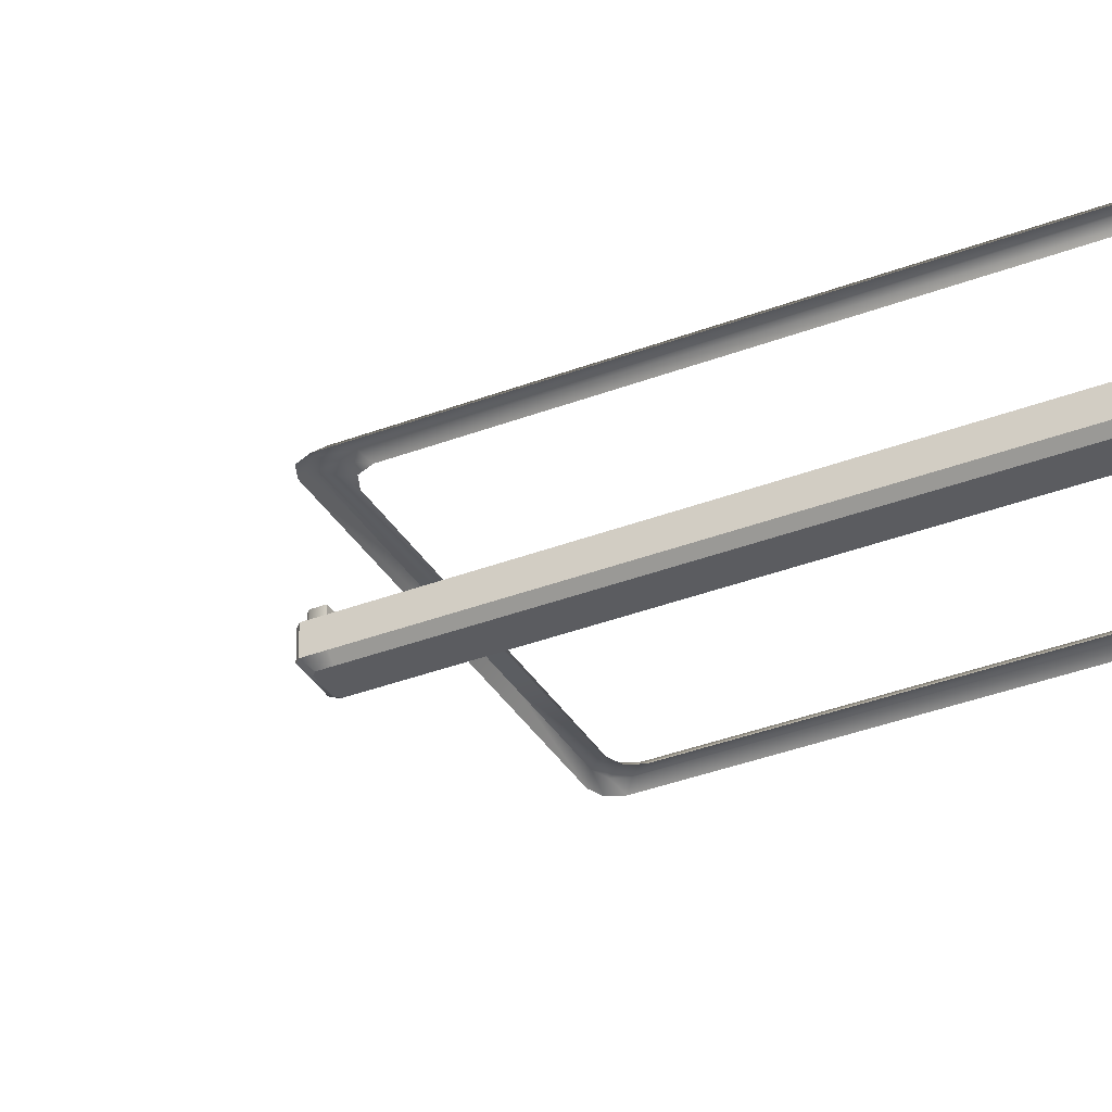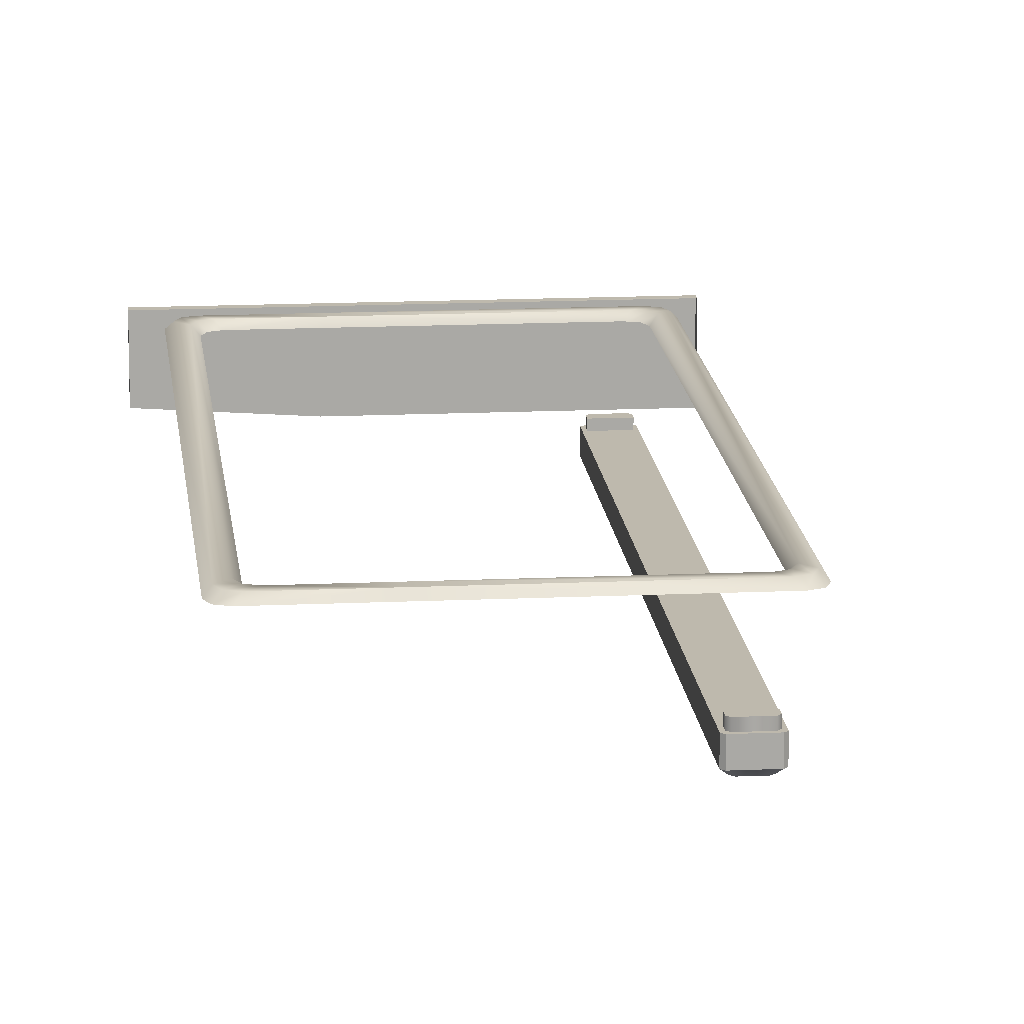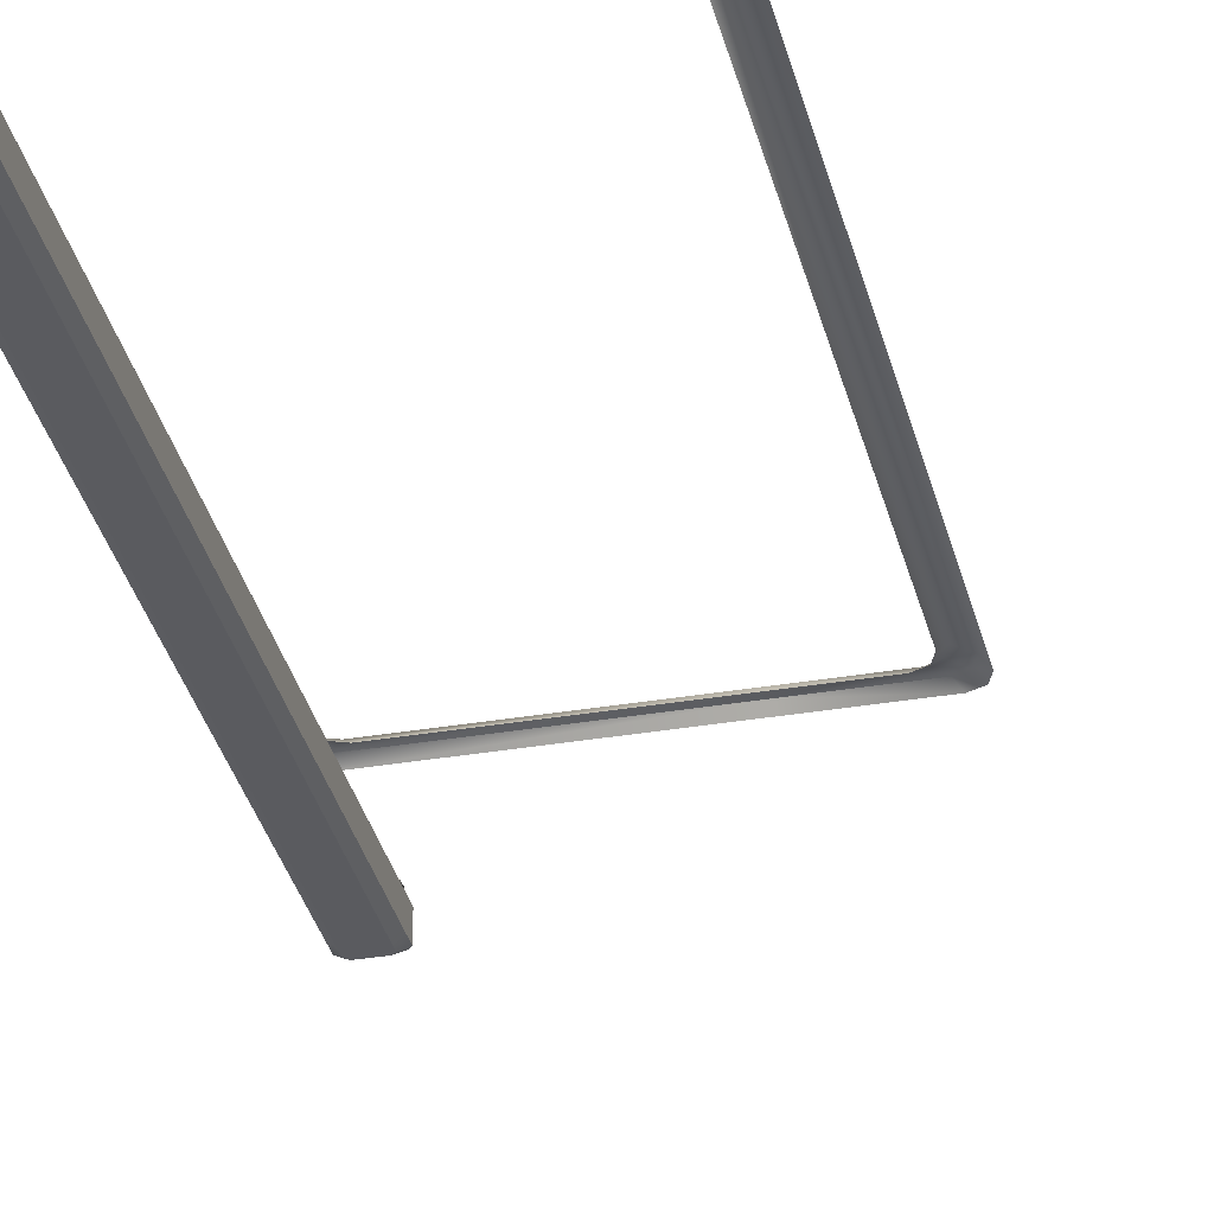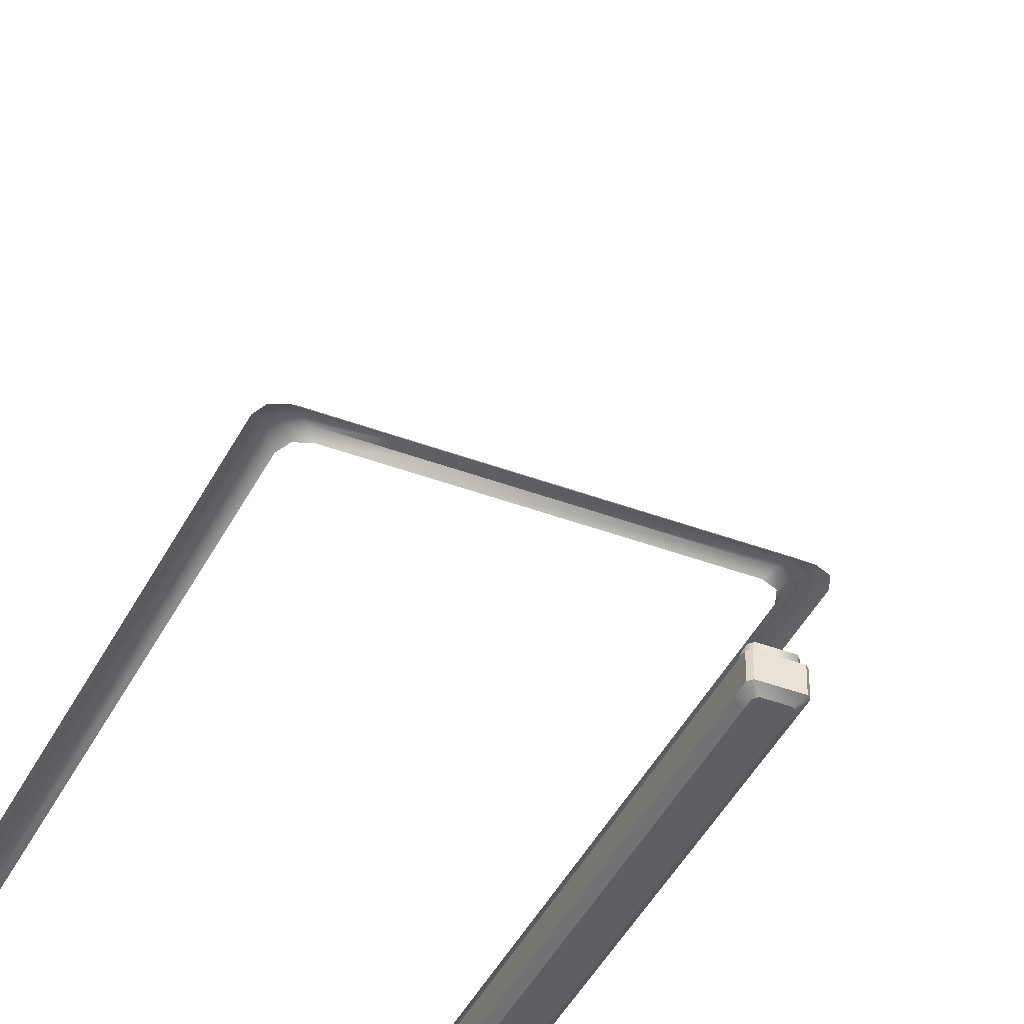
<metadata>
{"format":"obj","ext":"obj","renderer":"f3d","projection":"perspective","resolution":1024,"background":"white","views":[{"elev":-35.3,"azim":-62.9,"up":"+Y"},{"elev":15.1,"azim":174.4,"up":"+Y"},{"elev":-33.2,"azim":13.2,"up":"+Y"},{"elev":-41.5,"azim":155.4,"up":"+Y"}]}
</metadata>
<code>
o MeshFridgeMaindoor1C1_2_GeomSubset_1
v -0.000163 0.03001 -0.9998
v -0.000173 0.03001 -0.9998
v -0.000163 0.03002 -0.9998
v -0.000173 0.03002 -0.9998
v -0.000163 0.03001 -0.9998
v -0.000173 0.03001 -0.9998
v -0.000163 0.03002 -0.9998
v -0.000173 0.03002 -0.9998
v -0.000163 0.03001 -0.9998
v -0.000173 0.03001 -0.9998
v -0.000163 0.03002 -0.9998
v -0.000173 0.03002 -0.9998
v -0.000163 0.03001 -0.9998
v -0.000173 0.03001 -0.9998
v -0.000163 0.03002 -0.9998
v -0.000173 0.03002 -0.9998
v -0.000163 0.03001 -0.9998
v -0.000173 0.03001 -0.9998
v -0.000163 0.03002 -0.9998
v -0.000173 0.03002 -0.9998
v -0.000163 0.03001 -0.9998
v -0.000173 0.03001 -0.9998
v -0.000163 0.03002 -0.9998
v -0.000173 0.03002 -0.9998
v -0.000163 0.03001 -0.9998
v -0.000173 0.03001 -0.9998
v -0.000163 0.03002 -0.9998
v -0.000173 0.03002 -0.9998
v 0.578 -0.3129 0.9422
v 0.004935 -0.3263 0.9422
v 0.578 -0.3129 -0.1744
v 0.004935 -0.3263 -0.1744
v 0.004935 -0.2192 0.9422
v 0.578 -0.2192 0.9422
v 0.004935 -0.2192 -0.1744
v 0.578 -0.2192 -0.1744
v 0.1297 -0.3357 -0.07781
v 0.1297 -0.3357 0.8912
v 0.07338 -0.3357 0.8912
v 0.07338 -0.3357 -0.07781
v 0.1297 -0.3665 -0.07781
v 0.1297 -0.3665 0.8912
v 0.07338 -0.3665 0.8912
v 0.07338 -0.3665 -0.07781
v 0.1248 -0.3357 -0.08278
v 0.1248 -0.3357 0.8961
v 0.07835 -0.3357 0.8961
v 0.07835 -0.3357 -0.08278
v 0.1248 -0.3229 -0.08278
v 0.1248 -0.3229 0.8961
v 0.07835 -0.3229 0.8961
v 0.07835 -0.3229 -0.08278
v 0.1206 -0.3749 -0.07781
v 0.1206 -0.3749 0.8912
v 0.08251 -0.3749 0.8912
v 0.08251 -0.3749 -0.07781
v 0.1297 -0.3357 -0.1017
v 0.1252 -0.3357 -0.1063
v 0.1252 -0.3357 0.9196
v 0.1297 -0.3357 0.9151
v 0.07338 -0.3357 0.9151
v 0.07794 -0.3357 0.9196
v 0.07794 -0.3357 -0.1063
v 0.07338 -0.3357 -0.1017
v 0.1252 -0.3665 -0.1063
v 0.1297 -0.3665 -0.1017
v 0.1297 -0.3665 0.9151
v 0.1252 -0.3665 0.9196
v 0.07794 -0.3665 0.9196
v 0.07338 -0.3665 0.9151
v 0.07338 -0.3665 -0.1017
v 0.07794 -0.3665 -0.1063
v 0.1248 -0.3357 -0.09673
v 0.1202 -0.3357 -0.1013
v 0.1202 -0.3357 0.9147
v 0.1248 -0.3357 0.9101
v 0.07835 -0.3357 0.9101
v 0.08291 -0.3357 0.9147
v 0.08291 -0.3357 -0.1013
v 0.07835 -0.3357 -0.09673
v 0.1248 -0.3229 -0.09673
v 0.1202 -0.3229 -0.1013
v 0.1248 -0.3229 0.9101
v 0.1202 -0.3229 0.9147
v 0.07835 -0.3229 0.9101
v 0.08291 -0.3229 0.9147
v 0.07835 -0.3229 -0.09673
v 0.08291 -0.3229 -0.1013
v 0.1206 -0.3749 -0.09257
v 0.1161 -0.3749 -0.09714
v 0.1206 -0.3749 0.9059
v 0.1161 -0.3749 0.9105
v 0.08251 -0.3749 0.9059
v 0.08707 -0.3749 0.9105
v 0.08251 -0.3749 -0.09257
v 0.08707 -0.3749 -0.09714
v 0.578 -0.3129 0.9845
v 0.004935 -0.3263 0.9845
v 0.004935 -0.2192 0.9845
v 0.578 -0.2192 0.9845
v 0.09217 -0.2192 0.8745
v 0.06855 -0.2192 0.8509
v 0.5104 -0.2192 0.8509
v 0.4867 -0.2192 0.8745
v 0.06855 -0.2192 -0.04185
v 0.09217 -0.2192 -0.06547
v 0.4867 -0.2192 -0.06547
v 0.5104 -0.2192 -0.04185
v 0.09217 -0.3021 0.8745
v 0.06855 -0.3021 0.8509
v 0.5104 -0.3021 0.8509
v 0.4867 -0.3021 0.8745
v 0.06855 -0.3021 -0.04185
v 0.09217 -0.3021 -0.06547
v 0.5104 -0.3021 -0.04185
v 0.4867 -0.3021 -0.06547
v 0.5206 -0.2192 0.9083
v 0.5442 -0.2192 0.8847
v 0.06036 -0.2192 0.9083
v 0.03674 -0.2192 0.8847
v 0.03674 -0.2192 -0.07567
v 0.06036 -0.2192 -0.09929
v 0.5206 -0.2192 -0.09929
v 0.5442 -0.2192 -0.07567
v 0.05983 -0.2098 0.8596
v 0.08345 -0.2098 0.8833
v 0.4955 -0.2098 0.8833
v 0.5191 -0.2098 0.8596
v 0.08345 -0.2098 -0.07419
v 0.05983 -0.2098 -0.05057
v 0.5191 -0.2098 -0.05057
v 0.4955 -0.2098 -0.07419
v 0.5355 -0.2098 0.876
v 0.5118 -0.2098 0.8996
v 0.04546 -0.2098 0.876
v 0.06909 -0.2098 0.8996
v 0.04546 -0.2098 -0.06695
v 0.06909 -0.2098 -0.09057
v 0.5355 -0.2098 -0.06695
v 0.5118 -0.2098 -0.09057
v 0.07547 -0.2192 0.8676
v 0.07547 -0.3021 0.8676
v 0.5034 -0.3021 0.8676
v 0.5034 -0.2192 0.8676
v 0.07547 -0.2192 -0.05855
v 0.07547 -0.3021 -0.05855
v 0.5034 -0.2192 -0.05855
v 0.5034 -0.3021 -0.05855
v 0.5285 -0.2098 0.8927
v 0.5122 -0.2098 0.8763
v 0.5122 -0.2098 -0.06728
v 0.5285 -0.2098 -0.08365
v 0.06674 -0.2098 -0.06728
v 0.05238 -0.2098 -0.08365
v 0.06674 -0.2098 0.8763
v 0.05238 -0.2098 0.8927
v 0.04366 -0.2192 0.9014
v 0.5373 -0.2192 0.9014
v 0.04366 -0.2192 -0.09237
v 0.5373 -0.2192 -0.09237
v 0.578 -0.3129 0.9711
v 0.004935 -0.3263 0.9711
v 0.004935 -0.2192 0.9711
v 0.578 -0.2192 0.9711
v 0.578 -0.3196 0.9845
v 0.004935 -0.333 0.9845
v 0.578 -0.3196 0.9711
v 0.004935 -0.333 0.9711
v 0.387 -0.3263 -0.1744
v 0.3871 -0.329 0.9422
v 0.387 -0.2192 0.9845
v 0.387 -0.3263 0.9845
v 0.387 -0.2192 -0.1744
v 0.387 -0.2192 -0.09929
v 0.387 -0.2098 -0.09057
v 0.387 -0.2192 0.9083
v 0.387 -0.2098 0.8996
v 0.387 -0.2192 -0.06547
v 0.387 -0.2098 -0.07419
v 0.387 -0.2192 0.8745
v 0.387 -0.2098 0.8833
v 0.387 -0.2192 0.9422
v 0.387 -0.3021 -0.06547
v 0.387 -0.3021 0.8745
v 0.387 -0.333 0.9845
v 0.387 -0.333 0.9711
v 0.387 -0.3263 0.9711
v 0.387 -0.2192 0.9711
v 0.576 -0.3157 0.9422
v 0.007082 -0.329 0.9422
v 0.576 -0.3157 -0.1723
v 0.007082 -0.329 -0.1723
v 0.576 -0.3157 0.9689
v 0.007082 -0.329 0.9689
v 0.3871 -0.329 -0.1723
v 0.3871 -0.329 0.9689
v 0.5753 -0.3104 -0.1758
v 0.007619 -0.3236 -0.1758
v 0.007619 -0.2219 -0.1758
v 0.5753 -0.2219 -0.1758
v 0.3869 -0.3236 -0.1758
v 0.387 -0.2219 -0.1758
v 0.000229 -0.3229 0.9422
v 0.000222 -0.3229 -0.1711
v 0.000216 -0.2225 0.9422
v 0.000203 -0.2225 -0.1711
v 0.000237 -0.3229 0.9677
v 0.000237 -0.2225 0.9677
v 0.0764 -0.2847 0.06199
v 0.5096 -0.2847 0.06199
v 0.5096 -0.2847 -0.05249
v 0.4939 -0.2847 -0.06752
v 0.09143 -0.2847 -0.06752
v 0.0764 -0.2847 -0.05249
v 0.5096 -0.2355 -0.05249
v 0.4946 -0.2205 -0.05249
v 0.4939 -0.2355 -0.06752
v 0.09143 -0.2205 -0.05249
v 0.0764 -0.2355 -0.05249
v 0.09143 -0.2355 -0.06752
v 0.0764 -0.2355 0.06199
v 0.09143 -0.2205 0.06199
v 0.4946 -0.2205 0.06199
v 0.5096 -0.2355 0.06199
v 0.09143 -0.2249 -0.06312
v 0.4946 -0.2249 -0.06312
v 0.08081 -0.2847 -0.06312
v 0.08081 -0.2355 -0.06312
v 0.5046 -0.2847 -0.06312
v 0.5046 -0.2355 -0.06312
v 0.08081 -0.2249 0.06199
v 0.08081 -0.2249 -0.05249
v 0.5052 -0.2249 -0.05249
v 0.5052 -0.2249 0.06199
v 0.5038 -0.2264 -0.06165
v 0.08227 -0.2264 -0.06165
v 0.08794 -0.2731 0.06172
v 0.4981 -0.2731 0.06172
v 0.08794 -0.2378 0.06172
v 0.09373 -0.2321 0.06172
v 0.4923 -0.2321 0.06172
v 0.4981 -0.2378 0.06172
v 0.08964 -0.2338 0.06172
v 0.4964 -0.2338 0.06172
v 0.08794 -0.2731 -0.04699
v 0.4981 -0.2731 -0.04699
v 0.08794 -0.2378 -0.04699
v 0.09373 -0.2321 -0.04699
v 0.4919 -0.2321 -0.04699
v 0.4981 -0.2378 -0.04699
v 0.08964 -0.2338 -0.04699
v 0.496 -0.2338 -0.04699
v 0.07641 -0.2847 0.07394
v 0.5096 -0.2847 0.07394
v 0.07654 -0.2356 0.07394
v 0.09146 -0.2206 0.07394
v 0.4946 -0.2206 0.07394
v 0.5095 -0.2356 0.07394
v 0.08088 -0.225 0.07394
v 0.5051 -0.225 0.07394
v 0.08822 -0.2728 0.07366
v 0.4978 -0.2728 0.07366
v 0.08835 -0.2379 0.07366
v 0.09381 -0.2325 0.07366
v 0.4922 -0.2325 0.07366
v 0.4977 -0.2379 0.07366
v 0.08992 -0.234 0.07366
v 0.4961 -0.234 0.07366
v 0.07439 -0.2867 0.06508
v 0.5116 -0.2867 0.06508
v 0.07442 -0.2352 0.0651
v 0.09104 -0.2185 0.0651
v 0.495 -0.2185 0.0651
v 0.5116 -0.2352 0.0651
v 0.07928 -0.2234 0.0651
v 0.5067 -0.2234 0.0651
v 0.07439 -0.2867 0.07085
v 0.5116 -0.2867 0.07085
v 0.07449 -0.2352 0.07087
v 0.09106 -0.2186 0.07087
v 0.495 -0.2186 0.07087
v 0.5115 -0.2352 0.07087
v 0.07932 -0.2234 0.07087
v 0.5067 -0.2234 0.07087
v 0.0764 -0.2847 0.3952
v 0.5096 -0.2847 0.3952
v 0.5096 -0.2847 0.2807
v 0.4939 -0.2847 0.2656
v 0.09143 -0.2847 0.2656
v 0.0764 -0.2847 0.2807
v 0.5096 -0.2355 0.2807
v 0.4946 -0.2205 0.2807
v 0.4939 -0.2355 0.2656
v 0.09143 -0.2205 0.2807
v 0.0764 -0.2355 0.2807
v 0.09143 -0.2355 0.2656
v 0.0764 -0.2355 0.3952
v 0.09143 -0.2205 0.3952
v 0.4946 -0.2205 0.3952
v 0.5096 -0.2355 0.3952
v 0.09143 -0.2249 0.2701
v 0.4946 -0.2249 0.2701
v 0.08081 -0.2847 0.2701
v 0.08081 -0.2355 0.2701
v 0.5046 -0.2847 0.2701
v 0.5046 -0.2355 0.2701
v 0.08081 -0.2249 0.3952
v 0.08081 -0.2249 0.2807
v 0.5052 -0.2249 0.2807
v 0.5052 -0.2249 0.3952
v 0.5038 -0.2264 0.2715
v 0.08227 -0.2264 0.2715
v 0.08794 -0.2731 0.3949
v 0.4981 -0.2731 0.3949
v 0.08794 -0.2378 0.3949
v 0.09373 -0.2321 0.3949
v 0.4923 -0.2321 0.3949
v 0.4981 -0.2378 0.3949
v 0.08964 -0.2338 0.3949
v 0.4964 -0.2338 0.3949
v 0.08794 -0.2731 0.2862
v 0.4981 -0.2731 0.2862
v 0.08794 -0.2378 0.2862
v 0.09373 -0.2321 0.2862
v 0.4919 -0.2321 0.2862
v 0.4981 -0.2378 0.2862
v 0.08964 -0.2338 0.2862
v 0.496 -0.2338 0.2862
v 0.07641 -0.2847 0.4071
v 0.5096 -0.2847 0.4071
v 0.07654 -0.2356 0.4071
v 0.09146 -0.2206 0.4071
v 0.4946 -0.2206 0.4071
v 0.5095 -0.2356 0.4071
v 0.08088 -0.225 0.4071
v 0.5051 -0.225 0.4071
v 0.08822 -0.2728 0.4068
v 0.4978 -0.2728 0.4068
v 0.08835 -0.2379 0.4068
v 0.09381 -0.2325 0.4068
v 0.4922 -0.2325 0.4068
v 0.4977 -0.2379 0.4068
v 0.08992 -0.234 0.4068
v 0.4961 -0.234 0.4068
v 0.07439 -0.2867 0.3982
v 0.5116 -0.2867 0.3982
v 0.07442 -0.2352 0.3983
v 0.09104 -0.2185 0.3983
v 0.495 -0.2185 0.3983
v 0.5116 -0.2352 0.3983
v 0.07928 -0.2234 0.3983
v 0.5067 -0.2234 0.3983
v 0.07439 -0.2867 0.404
v 0.5116 -0.2867 0.404
v 0.07449 -0.2352 0.404
v 0.09106 -0.2186 0.404
v 0.495 -0.2186 0.404
v 0.5115 -0.2352 0.404
v 0.07932 -0.2234 0.404
v 0.5067 -0.2234 0.404
v 0.0764 -0.2847 0.7184
v 0.5096 -0.2847 0.7184
v 0.5096 -0.2847 0.6039
v 0.4939 -0.2847 0.5889
v 0.09143 -0.2847 0.5889
v 0.0764 -0.2847 0.6039
v 0.5096 -0.2355 0.6039
v 0.4946 -0.2205 0.6039
v 0.4939 -0.2355 0.5889
v 0.09143 -0.2205 0.6039
v 0.0764 -0.2355 0.6039
v 0.09143 -0.2355 0.5889
v 0.0764 -0.2355 0.7184
v 0.09143 -0.2205 0.7184
v 0.4946 -0.2205 0.7184
v 0.5096 -0.2355 0.7184
v 0.09143 -0.2249 0.5933
v 0.4946 -0.2249 0.5933
v 0.08081 -0.2847 0.5933
v 0.08081 -0.2355 0.5933
v 0.5046 -0.2847 0.5933
v 0.5046 -0.2355 0.5933
v 0.08081 -0.2249 0.7184
v 0.08081 -0.2249 0.6039
v 0.5052 -0.2249 0.6039
v 0.5052 -0.2249 0.7184
v 0.5038 -0.2264 0.5948
v 0.08227 -0.2264 0.5948
v 0.08794 -0.2731 0.7181
v 0.4981 -0.2731 0.7181
v 0.08794 -0.2378 0.7181
v 0.09373 -0.2321 0.7181
v 0.4923 -0.2321 0.7181
v 0.4981 -0.2378 0.7181
v 0.08964 -0.2338 0.7181
v 0.4964 -0.2338 0.7181
v 0.08794 -0.2731 0.6094
v 0.4981 -0.2731 0.6094
v 0.08794 -0.2378 0.6094
v 0.09373 -0.2321 0.6094
v 0.4919 -0.2321 0.6094
v 0.4981 -0.2378 0.6094
v 0.08964 -0.2338 0.6094
v 0.496 -0.2338 0.6094
v 0.07641 -0.2847 0.7304
v 0.5096 -0.2847 0.7304
v 0.07654 -0.2356 0.7303
v 0.09146 -0.2206 0.7303
v 0.4946 -0.2206 0.7303
v 0.5095 -0.2356 0.7303
v 0.08088 -0.225 0.7303
v 0.5051 -0.225 0.7303
v 0.08822 -0.2728 0.7301
v 0.4978 -0.2728 0.7301
v 0.08835 -0.2379 0.7301
v 0.09381 -0.2325 0.7301
v 0.4922 -0.2325 0.7301
v 0.4977 -0.2379 0.7301
v 0.08992 -0.234 0.7301
v 0.4961 -0.234 0.7301
v 0.07439 -0.2867 0.7215
v 0.5116 -0.2867 0.7215
v 0.07442 -0.2352 0.7215
v 0.09104 -0.2185 0.7215
v 0.495 -0.2185 0.7215
v 0.5116 -0.2352 0.7215
v 0.07928 -0.2234 0.7215
v 0.5067 -0.2234 0.7215
v 0.07439 -0.2867 0.7273
v 0.5116 -0.2867 0.7273
v 0.07449 -0.2352 0.7273
v 0.09106 -0.2186 0.7273
v 0.495 -0.2186 0.7273
v 0.5115 -0.2352 0.7273
v 0.07932 -0.2234 0.7273
v 0.5067 -0.2234 0.7273
f 5 6 8 7
f 118 133 139 124
f 121 137 135 120
f 102 125 130 105
f 37 38 39 40
f 41 42 38 37
f 42 54 91 67
f 43 44 40 39
f 68 92 94 69
f 70 93 55 43
f 44 56 95 71
f 72 96 90 65
f 66 89 53 41
f 47 51 85 77
f 78 86 84 75
f 76 83 50 46
f 53 56 55 54
f 45 49 81 73
f 39 38 46 47
f 74 82 88 79
f 80 87 52 48
f 37 45 73 57
f 37 40 48 45
f 58 74 79 63
f 64 80 48 40
f 39 47 77 61
f 45 48 52 49
f 62 78 75 59
f 60 76 46 38
f 37 57 66 41
f 47 46 50 51
f 44 71 64 40
f 52 87 88 82 81 49
f 39 61 70 43
f 42 41 53 54
f 55 93 94 92 91 54
f 42 67 60 38
f 50 83 84 86 85 51
f 44 43 55 56
f 53 89 90 96 95 56
f 69 62 59 68
f 65 58 63 72
f 58 65 66 57
f 72 63 64 71
f 62 69 70 61
f 68 59 60 67
f 76 60 59 75
f 78 62 61 77
f 80 64 63 79
f 74 58 57 73
f 87 80 79 88
f 82 74 73 81
f 83 76 75 84
f 86 78 77 85
f 89 66 65 90
f 96 72 71 95
f 93 70 69 94
f 92 68 67 91
f 108 131 128 103
f 130 125 135 137
f 128 131 139 133
f 128 133 149 150
f 150 149 134 127
f 139 131 151 152
f 152 151 132 140
f 138 129 153 154
f 154 153 130 137
f 135 125 155 156
f 156 155 126 136
f 127 104 144 150
f 150 144 103 128
f 101 126 155 141
f 141 155 125 102
f 131 108 147 151
f 151 147 107 132
f 129 106 145 153
f 153 145 105 130
f 136 119 157 156
f 156 157 120 135
f 117 134 149 158
f 158 149 133 118
f 137 121 159 154
f 154 159 122 138
f 140 123 160 152
f 152 160 124 139
f 98 162 163 99
f 100 164 161 97
f 97 161 167 165
f 162 98 166 168
f 172 98 99 171
f 172 171 100 97
f 122 174 175 138
f 123 140 175 174
f 117 176 177 134
f 176 119 136 177
f 179 132 107 178
f 129 179 178 106
f 181 126 101 180
f 181 180 104 127
f 134 177 181 127
f 177 136 126 181
f 138 175 179 129
f 175 140 132 179
f 186 168 166 185
f 186 185 165 167
f 188 164 100 171
f 188 171 99 163
f 185 166 98 172
f 185 172 97 165
f 186 167 161 187
f 186 187 162 168

</code>
